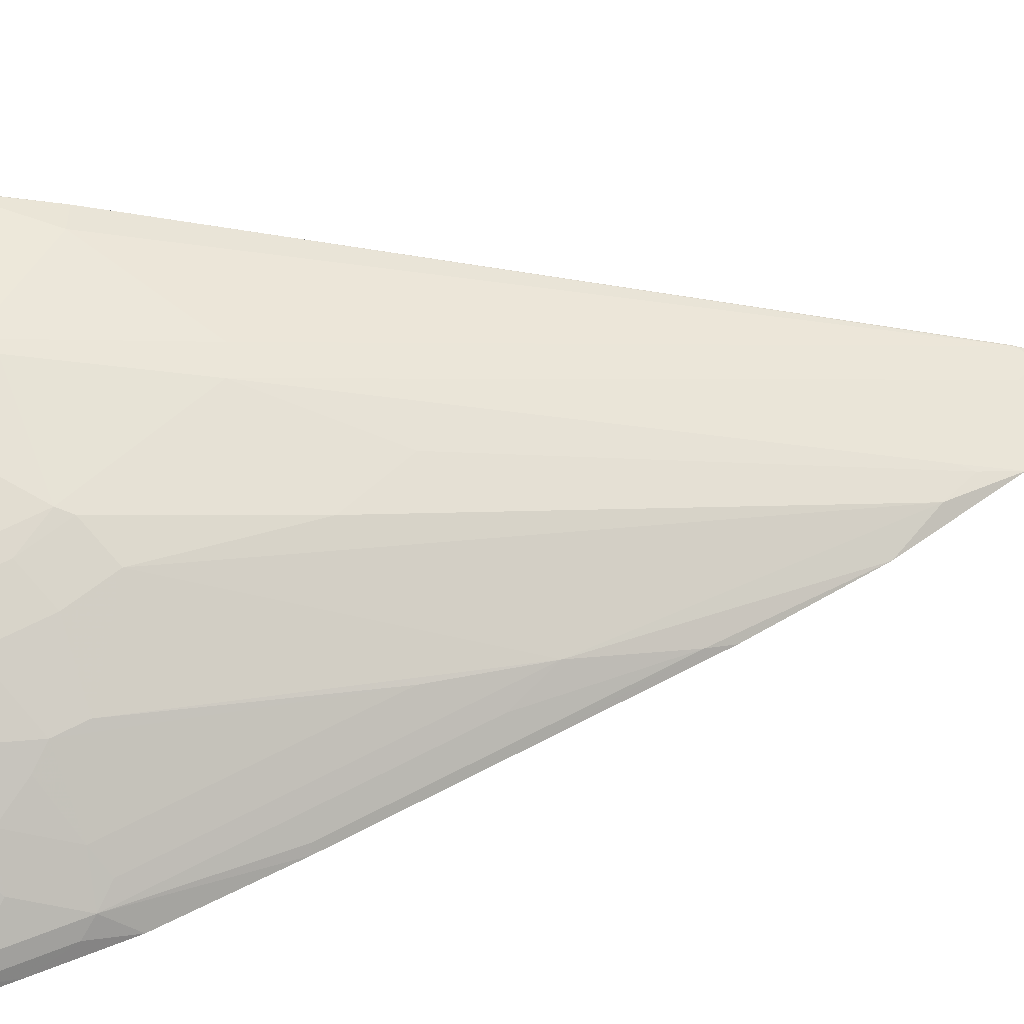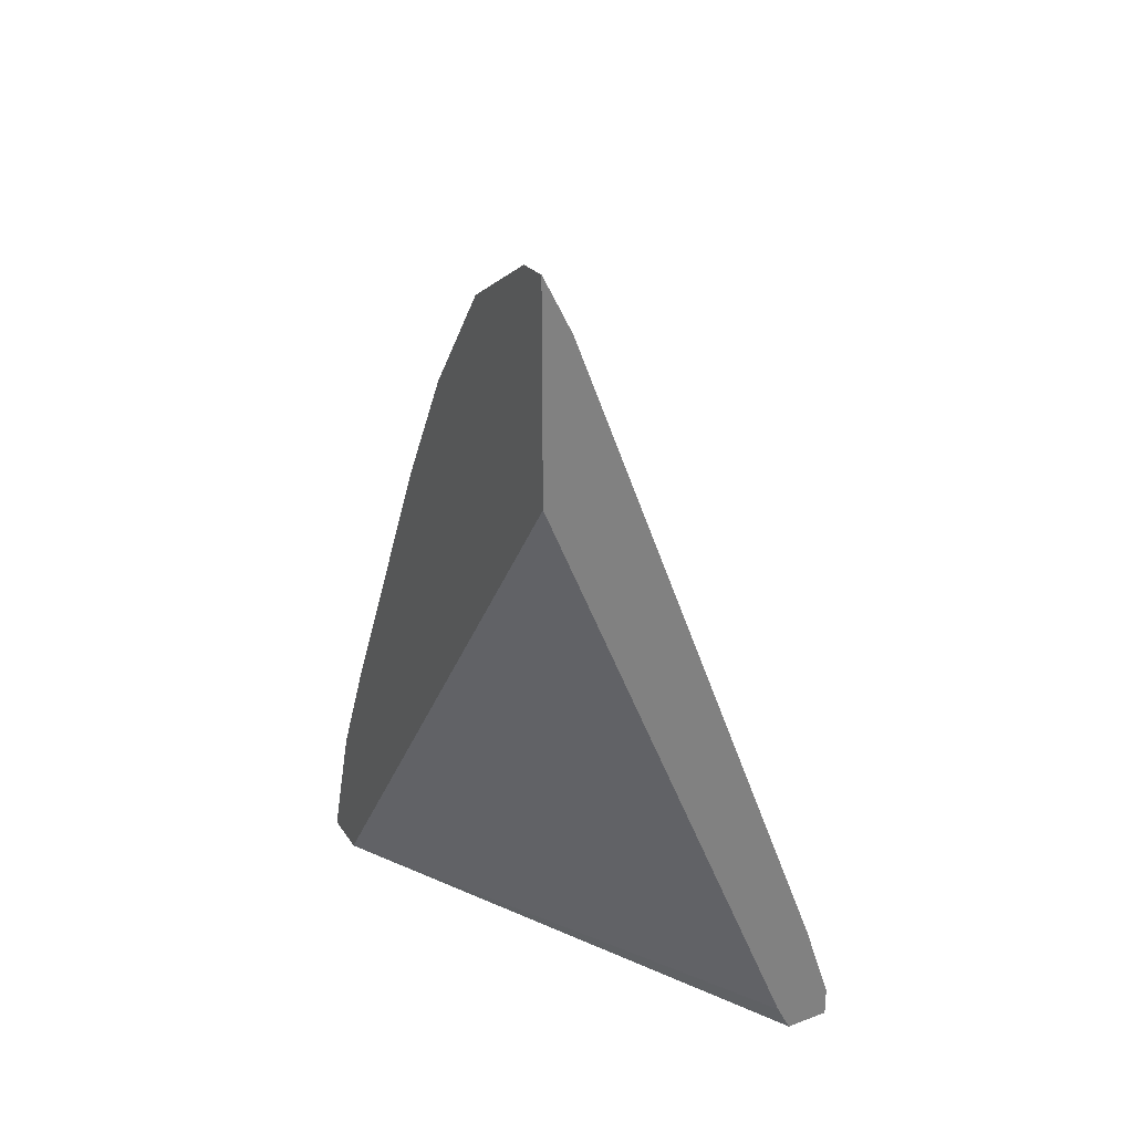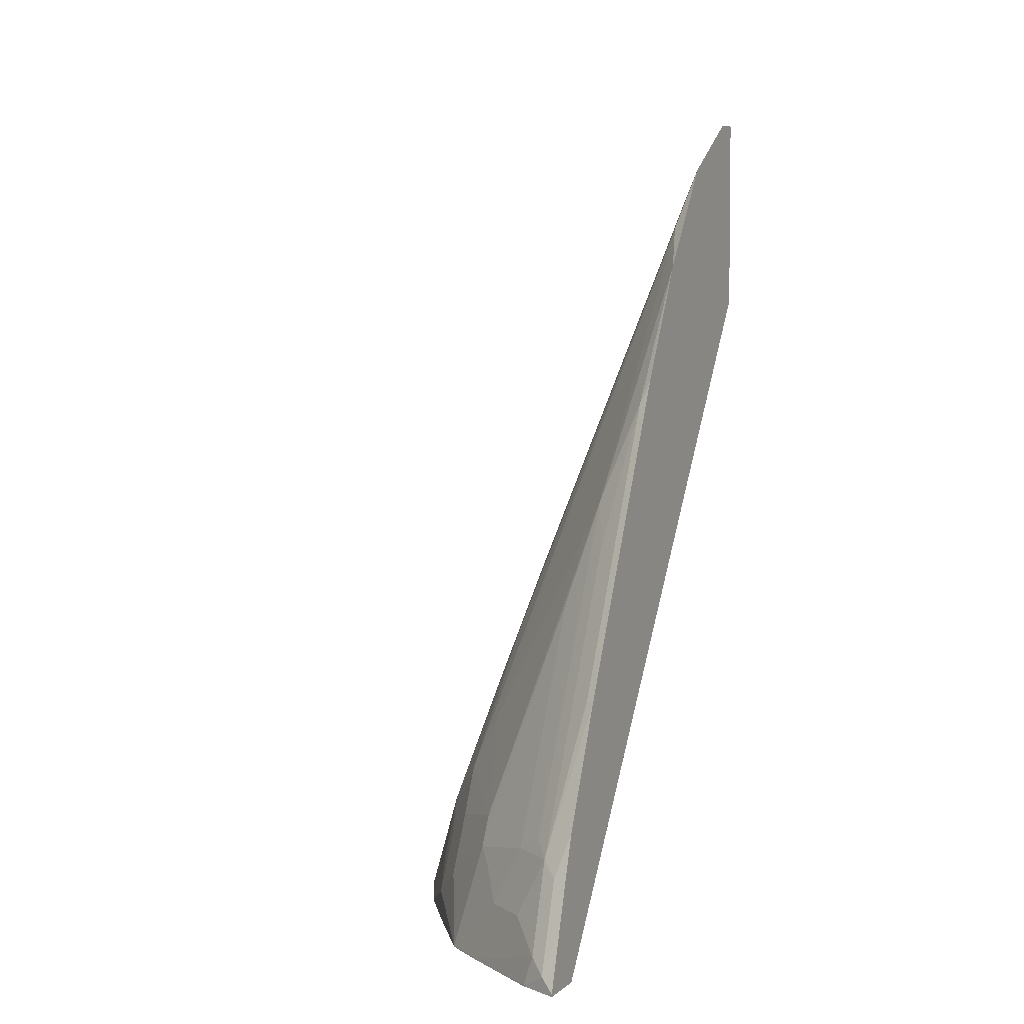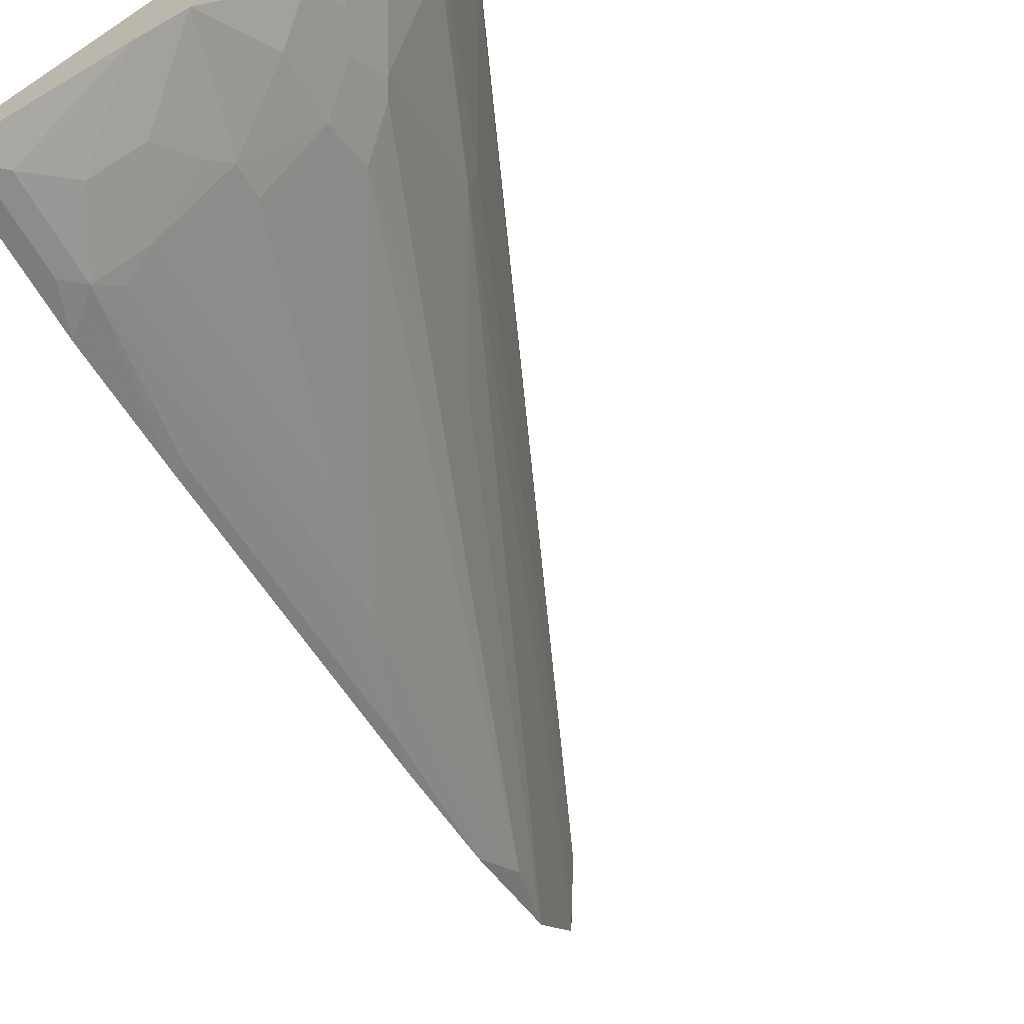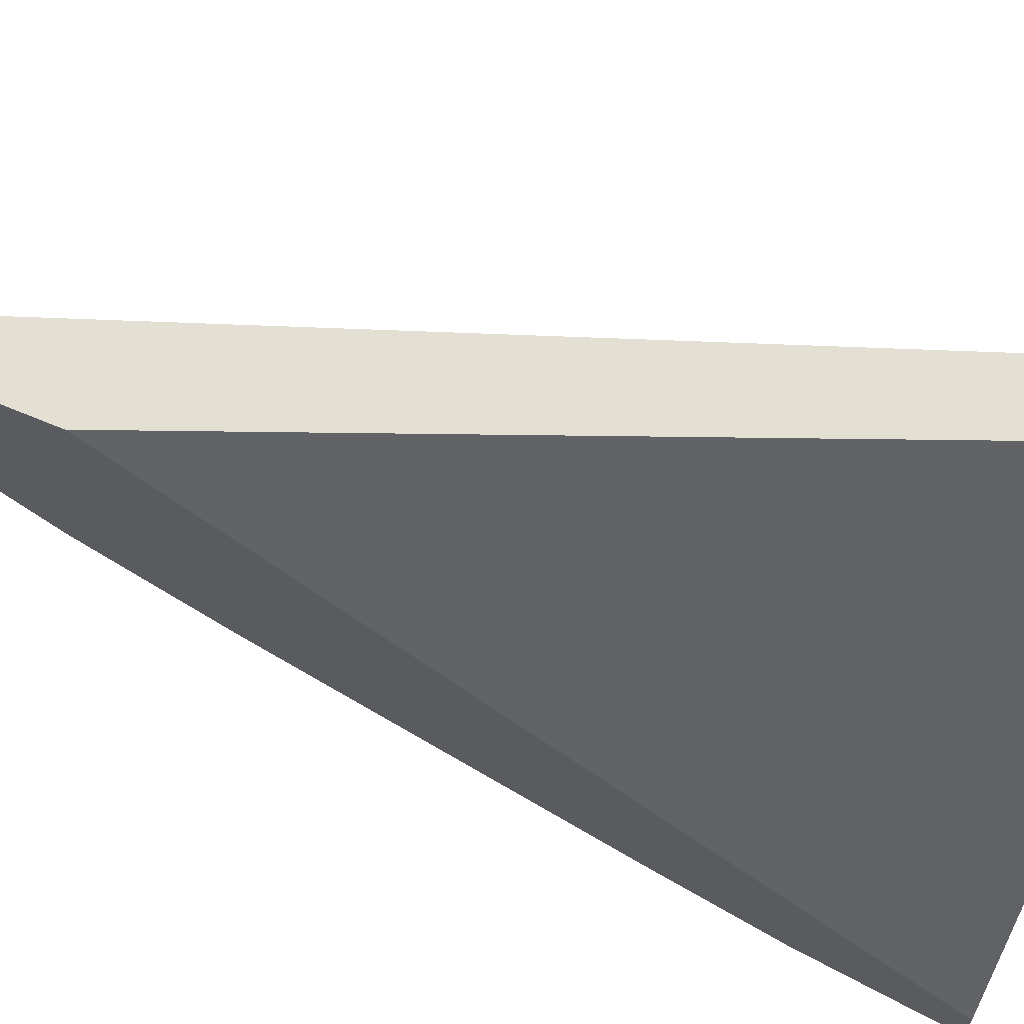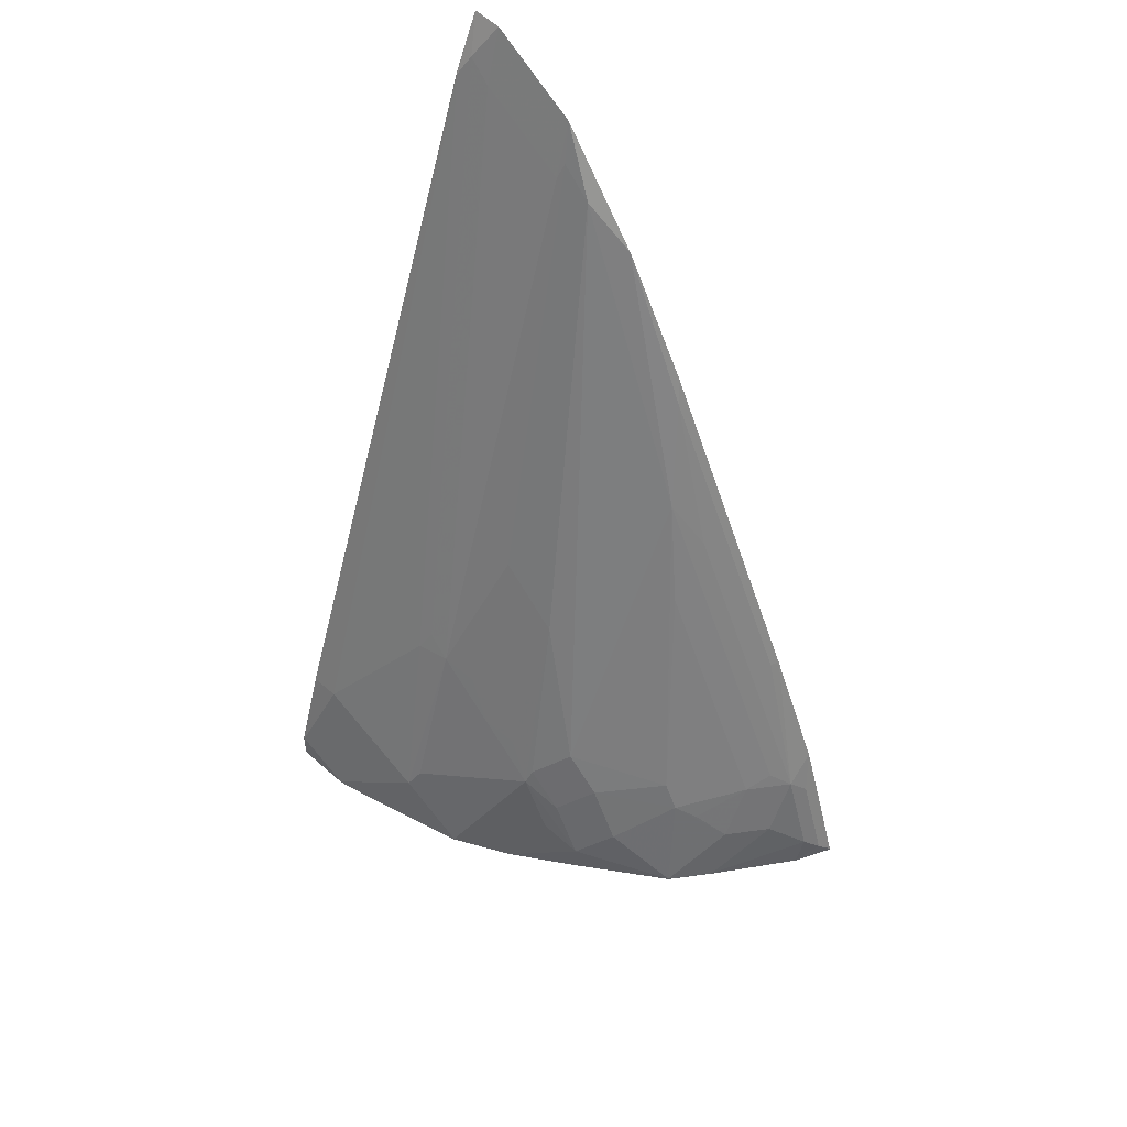
<metadata>
{"format":"obj","ext":"obj","renderer":"f3d","projection":"perspective","resolution":1024,"background":"white","views":[{"elev":-46.7,"azim":99.8,"up":"+Z"},{"elev":30.7,"azim":-27.8,"up":"+Y"},{"elev":3.9,"azim":-155.7,"up":"+Y"},{"elev":-70.2,"azim":26.4,"up":"+Z"},{"elev":67.0,"azim":-67.1,"up":"+Z"},{"elev":51.5,"azim":133.6,"up":"+Y"}]}
</metadata>
<code>
v 0.1789 0.3736 0.0007633
v 0.1874 0.3566 0.0007633
v 0.1911 0.3493 -0.006593
v 0.1789 0.3717 -0.01928
v 0.1789 0.2368 0.0007633
v 0.1976 0.3359 0.0007633
v 0.1977 0.3361 -3.74e-06
v 0.1928 0.3361 -0.02225
v 0.3295 -0.0461 -0.0857
v 0.1789 0.3321 -0.07863
v 0.1789 -0.218 -0.3229
v 0.3559 -0.1977 0.0007633
v 0.3757 -0.1384 0.0007633
v 0.3757 -0.1384 -0.01977
v 0.3361 -0.0593 -0.07911
v 0.1928 0.2965 -0.08159
v 0.3311 -0.0593 -0.1014
v 0.1878 0.3064 -0.08403
v 0.1878 0.2867 -0.1038
v 0.1789 0.257 -0.1328
v 0.1789 -0.218 -0.3239
v 0.366 -0.218 0.0007633
v 0.3567 -0.1993 0.0007633
v 0.3953 -0.1978 0.0007633
v 0.3954 -0.1977 -3.74e-06
v 0.3757 -0.1779 -0.09888
v 0.2867 0.02971 -0.1236
v 0.3691 -0.1647 -0.1055
v 0.3311 -0.0988 -0.1409
v 0.3262 -0.06915 -0.1236
v 0.2076 0.08896 -0.2026
v 0.2867 -0.009844 -0.1631
v 0.3064 -0.1087 -0.2026
v 0.2867 -0.06915 -0.2026
v 0.1845 0.1582 -0.1845
v 0.1789 0.175 -0.1789
v 0.1789 -0.218 -0.3554
v 0.3954 -0.218 0.0007633
v 0.3954 -0.2175 0.0007633
v 0.3954 -0.2175 -0.03958
v 0.3954 -0.218 -0.04013
v 0.3906 -0.218 -0.06172
v 0.3905 -0.218 -0.06238
v 0.3708 -0.218 -0.1408
v 0.3707 -0.2175 -0.1409
v 0.3509 -0.1779 -0.1607
v 0.3311 -0.1384 -0.1804
v 0.3262 -0.1087 -0.1631
v 0.2241 0.01981 -0.2241
v 0.2076 0.04946 -0.2224
v 0.1977 0.05936 -0.2249
v 0.2669 -0.1285 -0.262
v 0.3262 -0.1285 -0.1829
v 0.3032 -0.1384 -0.2241
v 0.1789 0.06232 -0.2353
v 0.1845 -0.0395 -0.2834
v 0.2043 -0.218 -0.3427
v 0.1789 -0.2165 -0.3554
v 0.3509 -0.218 -0.1807
v 0.3509 -0.2175 -0.1804
v 0.3311 -0.1779 -0.2002
v 0.3229 -0.1977 -0.2241
v 0.3229 -0.1582 -0.2043
v 0.2076 -0.009844 -0.2521
v 0.2669 -0.1483 -0.2719
v 0.2241 -0.0988 -0.2834
v 0.1977 -0.0988 -0.304
v 0.3032 -0.1779 -0.2438
v 0.1789 -0.0395 -0.2862
v 0.1977 -0.1384 -0.3237
v 0.2572 -0.218 -0.3039
v 0.2043 -0.2175 -0.3427
v 0.1789 -0.1789 -0.3433
v 0.1878 -0.2076 -0.3509
v 0.3506 -0.218 -0.1811
v 0.3229 -0.218 -0.2244
v 0.2834 -0.2175 -0.2834
v 0.2076 -0.1285 -0.3114
v 0.2439 -0.1779 -0.3031
v 0.257 -0.1582 -0.2842
v 0.2241 -0.1384 -0.3031
v 0.1789 -0.1196 -0.3235
v 0.2175 -0.1779 -0.3237
v 0.1977 -0.1977 -0.3435
v 0.1878 -0.1483 -0.3312
v 0.2834 -0.218 -0.2834
v 0.257 -0.2175 -0.304
v 0.1789 -0.1765 -0.3425
f 45 61 46
f 46 61 47
f 45 60 61
f 37 72 57
f 44 59 45
f 47 61 62
f 45 59 60
f 47 62 63
f 51 67 56
f 49 64 50
f 49 52 65
f 49 65 66
f 49 66 64
f 50 64 51
f 51 64 67
f 37 58 72
f 52 54 65
f 47 63 53
f 35 56 55
f 28 45 46
f 35 55 36
f 54 63 62
f 27 48 32
f 28 46 47
f 28 47 29
f 29 47 48
f 29 48 30
f 31 49 50
f 31 50 51
f 35 51 56
f 31 51 35
f 31 52 49
f 32 48 47
f 32 47 53
f 32 53 33
f 33 53 63
f 33 63 54
f 33 54 52
f 33 52 34
f 31 34 52
f 54 62 68
f 77 87 83
f 55 56 69
f 70 79 83
f 70 83 84
f 70 84 74
f 70 74 85
f 70 85 82
f 71 72 87
f 71 87 77
f 71 77 86
f 70 81 79
f 72 74 84
f 73 88 74
f 74 88 85
f 76 86 77
f 27 30 48
f 77 83 79
f 79 81 80
f 82 85 88
f 83 87 84
f 72 84 87
f 70 78 81
f 69 70 82
f 65 81 66
f 56 67 70
f 56 70 69
f 57 72 71
f 58 73 74
f 58 74 72
f 59 75 62
f 59 62 60
f 60 62 61
f 62 75 76
f 62 76 77
f 62 77 68
f 64 66 81
f 64 81 78
f 64 78 70
f 64 70 67
f 65 68 77
f 65 77 79
f 65 79 80
f 65 80 81
f 54 68 65
f 26 45 28
f 26 41 42
f 26 43 44
f 1 13 6
f 1 6 2
f 2 6 7
f 2 7 3
f 3 8 4
f 3 7 15
f 3 15 9
f 3 9 8
f 4 8 16
f 4 16 10
f 5 11 12
f 6 13 7
f 7 13 14
f 7 14 15
f 8 9 17
f 8 17 16
f 9 15 17
f 1 24 13
f 1 39 24
f 1 38 39
f 1 22 38
f 1 2 3
f 1 3 4
f 1 4 10
f 1 10 20
f 1 20 36
f 26 44 45
f 1 55 69
f 1 69 82
f 10 16 18
f 1 82 88
f 1 73 58
f 1 58 37
f 1 37 21
f 1 21 11
f 1 11 5
f 1 5 12
f 1 12 23
f 1 23 22
f 1 88 73
f 10 18 19
f 1 36 55
f 11 21 22
f 21 57 71
f 21 71 86
f 21 86 76
f 21 76 75
f 21 75 59
f 21 59 44
f 21 44 43
f 21 43 42
f 21 37 57
f 21 42 41
f 21 38 22
f 24 39 25
f 25 39 38
f 25 38 41
f 25 41 40
f 26 40 41
f 26 42 43
f 10 19 20
f 21 41 38
f 20 31 35
f 25 40 26
f 19 34 31
f 20 35 36
f 11 23 12
f 13 25 14
f 14 25 26
f 14 26 15
f 15 26 17
f 16 27 18
f 16 17 27
f 13 24 25
f 17 28 29
f 19 33 34
f 17 26 28
f 19 32 33
f 19 27 32
f 11 22 23
f 18 27 19
f 17 30 27
f 19 31 20
f 17 29 30

</code>
